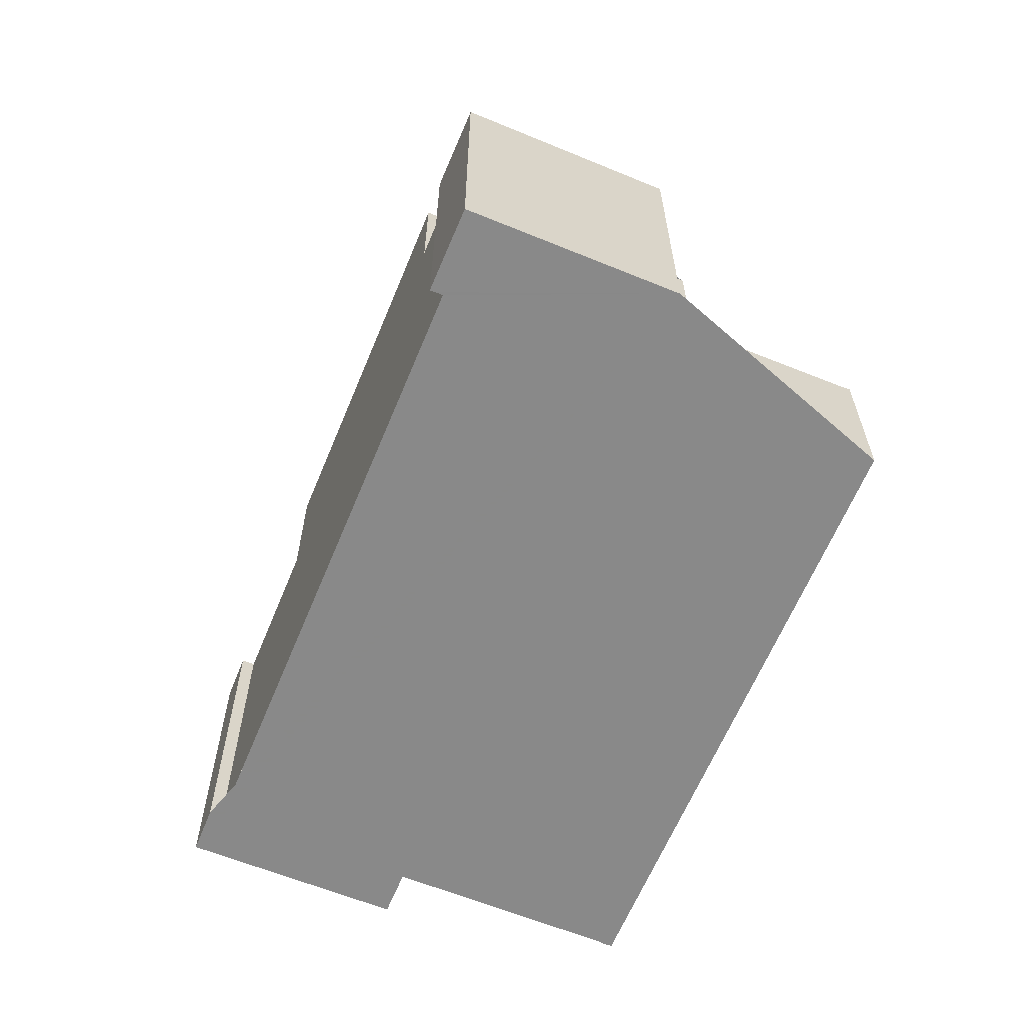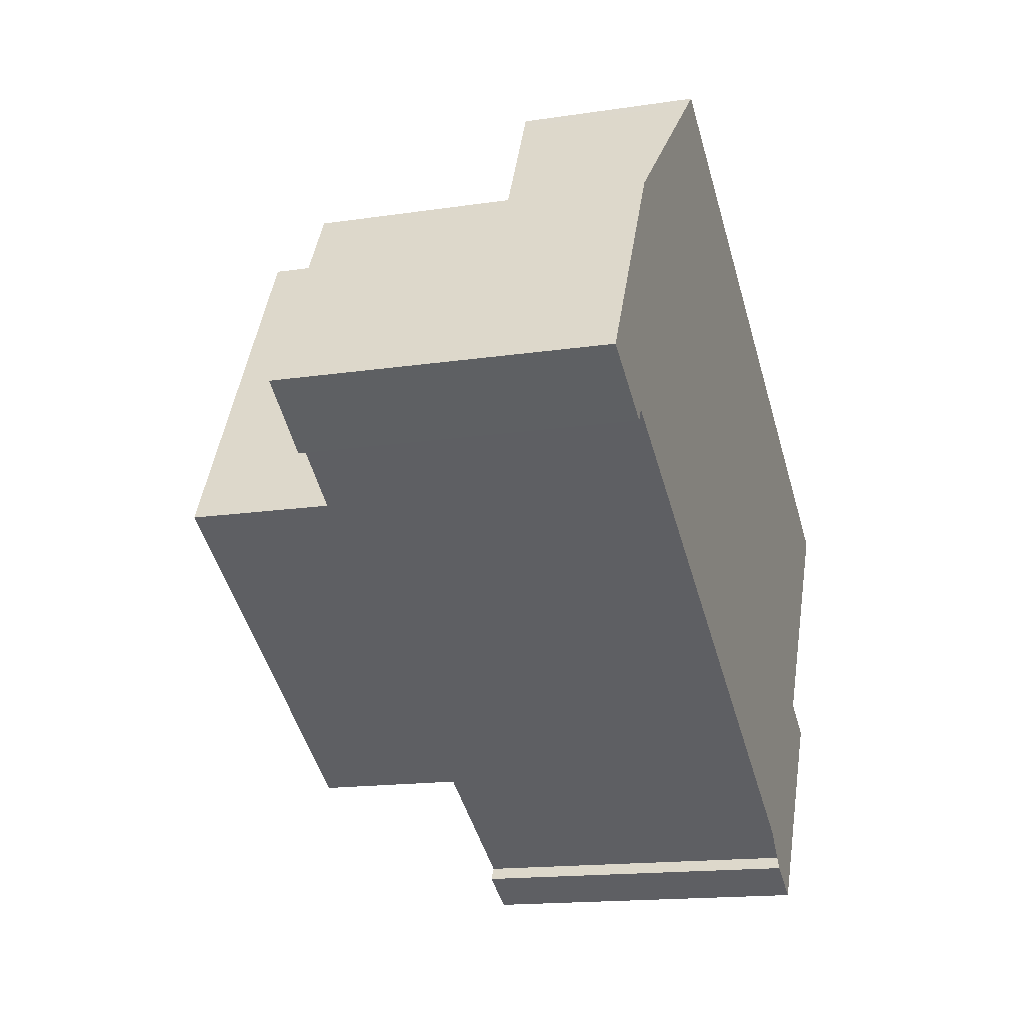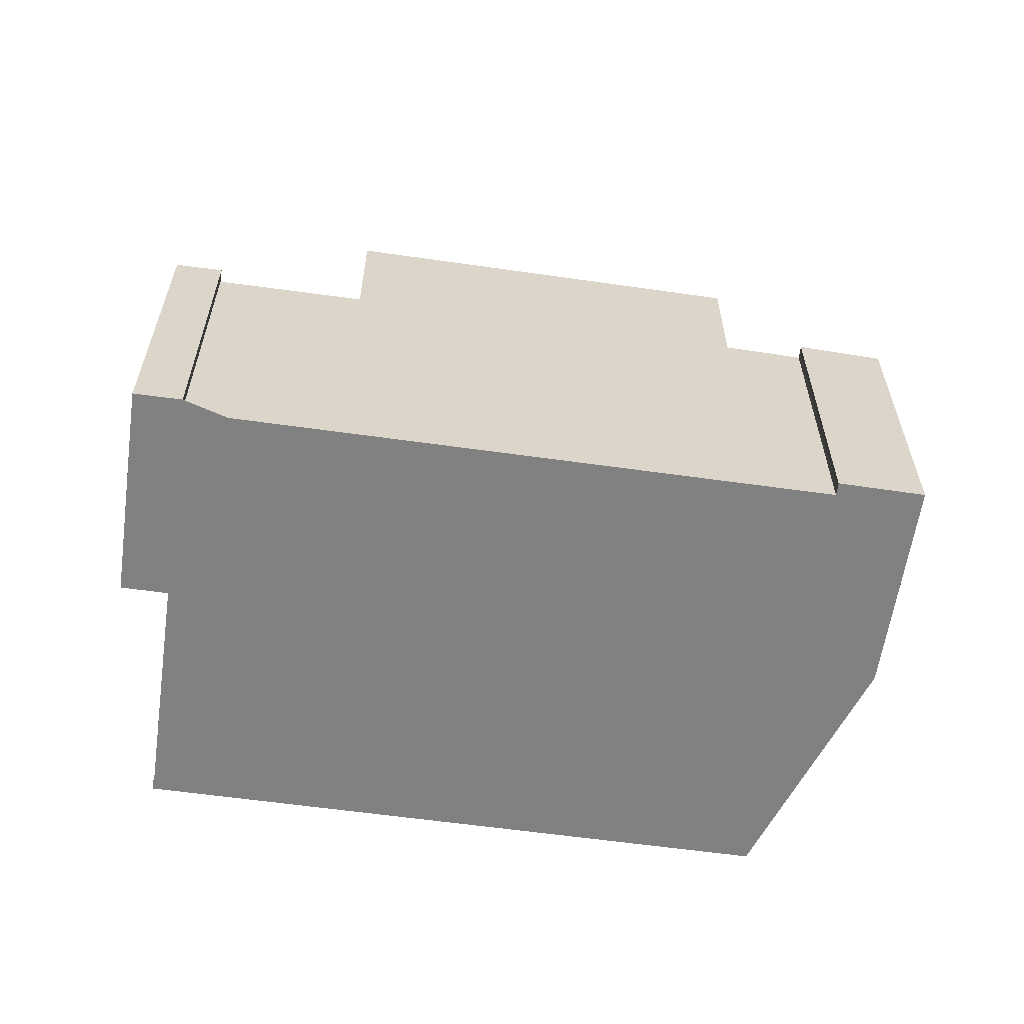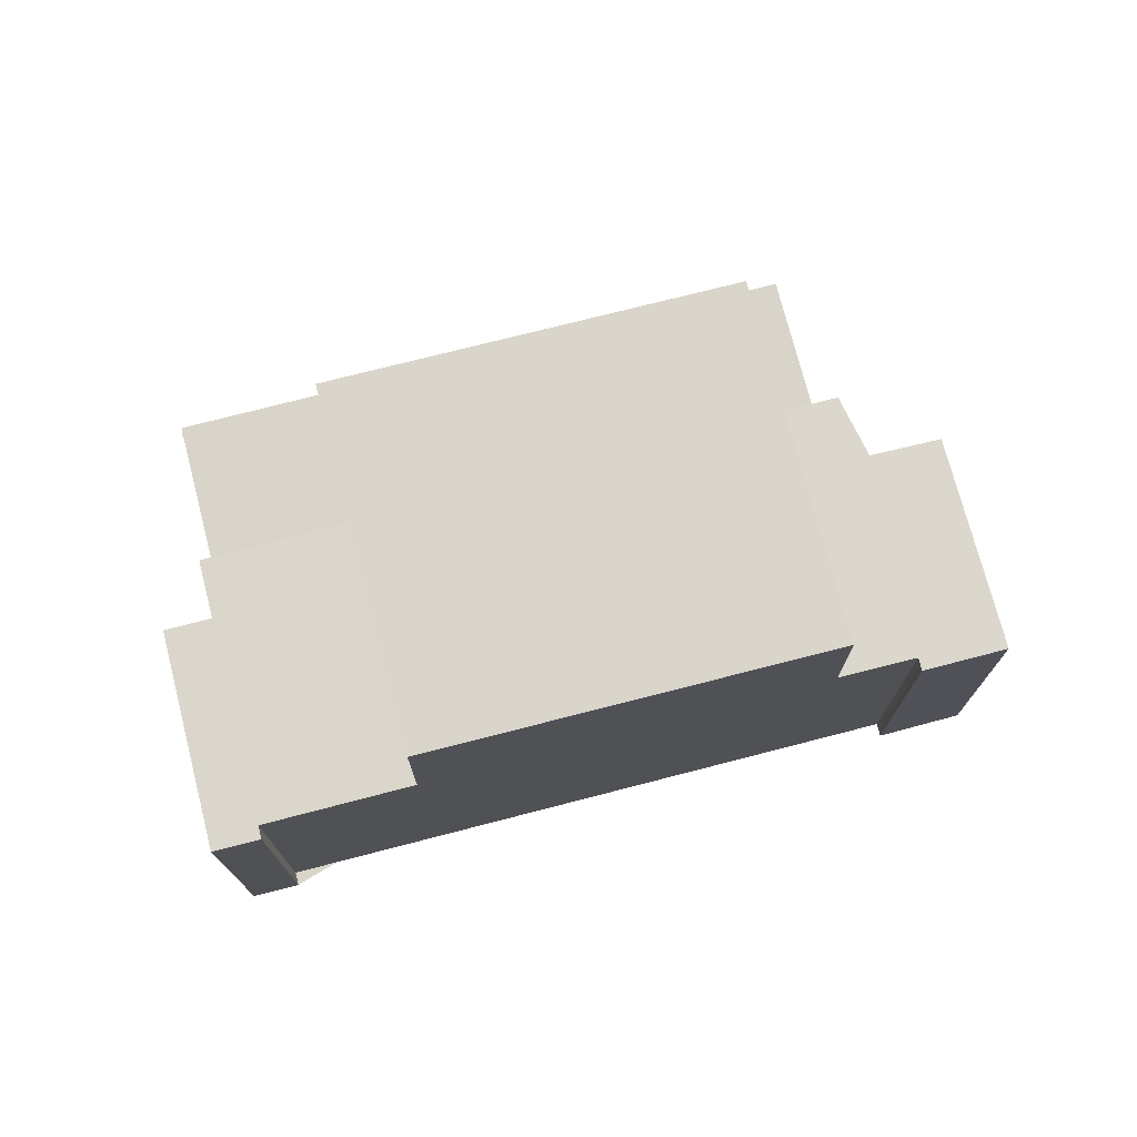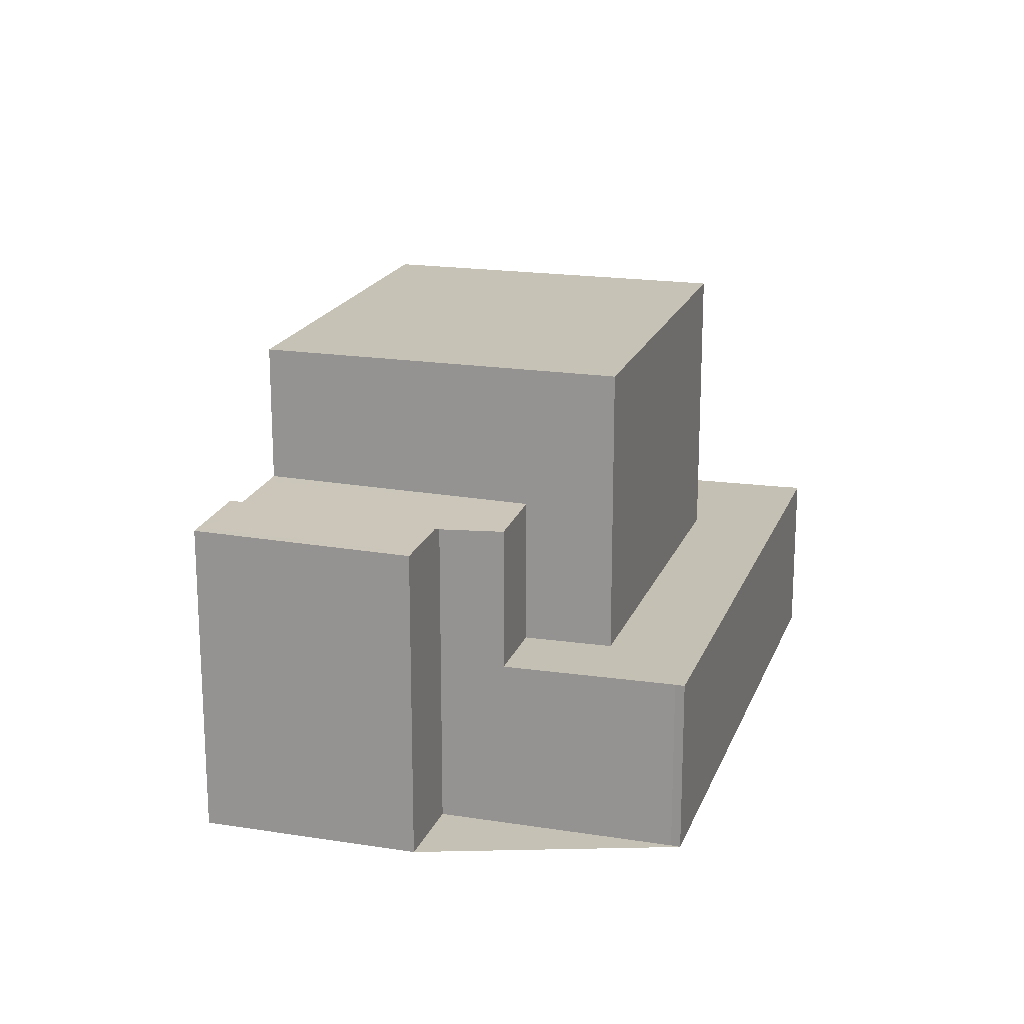
<metadata>
{"format":"obj","ext":"obj","renderer":"f3d","projection":"perspective","resolution":1024,"background":"white","views":[{"elev":-63.0,"azim":97.0,"up":"+Z"},{"elev":-15.8,"azim":107.6,"up":"+Y"},{"elev":-60.5,"azim":21.2,"up":"+Z"},{"elev":74.7,"azim":14.9,"up":"+Z"},{"elev":18.7,"azim":136.2,"up":"+Z"}]}
</metadata>
<code>
v -1512 -1862 3.205
v -1512 -1862 3.206
v -1513 -1862 3.208
v -1502 -1856 3.225
v -1502 -1856 3.223
v -1508 -1869 5.894
v -1508 -1869 5.898
v -1509 -1870 5.891
v -1511 -1866 5.82
v -1510 -1866 5.827
v -1500 -1860 5.83
v -1498 -1859 5.777
v -1496 -1863 5.837
v -1498 -1864 5.89
v -1498 -1863 5.889
v -1498 -1863 5.887
v -1506 -1868 8.513
v -1499 -1864 8.45
v -1511 -1865 3.165
v -1500 -1859 3.183
v -1503 -1856 3.224
v -1501 -1859 3.181
v -1500 -1859 3.183
v -1511 -1865 3.165
v -1508 -1869 5.897
v -1510 -1868 5.859
v -1506 -1868 5.917
v -1511 -1865 5.808
v -1499 -1864 5.978
v -1503 -1858 5.857
v -1506 -1868 6.188
v -1500 -1859 5.812
v -1499 -1864 5.936
v -1500 -1859 5.128
v -1511 -1865 5.631
v -1503 -1857 3.221
v -1512 -1862 3.206
v -1502 -1856 3.222
v -1501 -1859 3.181
v -1502 -1860 3.181
v -1510 -1864 3.167
v -1502 -1860 3.181
v -1502 -1860 8.448
v -1502 -1860 5.191
v -1511 -1865 5.808
v -1502 -1860 5.89
v -1502 -1860 5.862
v -1508 -1863 8.511
v -1508 -1863 6.115
v -1508 -1863 3.169
v -1500 -1859 5.812
v -1508 -1863 5.83
v -1508 -1863 5.512
v -1501 -1859 5.177
v -1501 -1859 5.85
v -1501 -1859 5.85
v -1499 -1864 5.925
v -1501 -1859 3.182
v -1503 -1857 3.221
v -1503 -1856 3.224
v -1501 -1859 3.182
v -1501 -1859 5.169
v -1501 -1859 5.845
v -1499 -1864 5.919
v -1501 -1859 5.845
v -1502 -1858 3.201
v -1502 -1858 8.447
v -1502 -1858 5.097
v -1502 -1858 5.862
v -1502 -1858 5.837
v -1502 -1858 3.202
v -1512 -1863 3.186
v -1501 -1857 3.204
v -1502 -1858 3.202
v -1509 -1862 8.51
v -1509 -1862 6.09
v -1509 -1862 3.19
v -1509 -1862 5.414
v -1509 -1862 5.801
v -1509 -1870 5.889
v -1508 -1869 5.896
v -1498 -1863 5.887
v -1496 -1862 5.833
v -1509 -1862 8.51
v -1509 -1862 8.51
v -1509 -1862 6.09
v -1510 -1861 3.21
v -1510 -1860 3.212
v -1508 -1863 3.169
v -1509 -1862 3.19
v -1506 -1868 5.917
v -1508 -1863 5.83
v -1508 -1863 5.83
v -1509 -1862 5.801
v -1509 -1862 5.414
v -1506 -1868 8.513
v -1508 -1863 8.511
v -1509 -1862 3.19
v -1508 -1863 3.169
v -1508 -1863 5.512
v -1509 -1869 5.894
v -1508 -1870 5.896
v -1509 -1869 5.879
v -1510 -1866 5.826
v -1502 -1858 8.447
v -1502 -1858 8.447
v -1502 -1858 5.862
v -1503 -1857 3.223
v -1503 -1857 3.22
v -1502 -1860 3.181
v -1502 -1858 3.201
v -1502 -1858 5.837
v -1502 -1858 5.097
v -1502 -1860 8.448
v -1499 -1864 8.45
v -1502 -1860 5.191
v -1502 -1860 5.862
v -1502 -1858 3.201
v -1502 -1860 5.862
v -1499 -1864 5.936
v -1502 -1857 3.209
v -1503 -1858 3.208
v -1510 -1861 3.198
v -1512 -1863 3.195
v -1501 -1857 3.21
v -1502 -1857 3.209
v -1506 -1860 8.477
v -1506 -1860 5.958
v -1507 -1858 3.218
v -1506 -1859 3.215
v -1506 -1860 3.196
v -1506 -1860 5.833
v -1506 -1860 5.249
v -1506 -1860 8.477
v -1506 -1859 3.204
v -1506 -1860 3.196
v -1505 -1861 8.478
v -1502 -1866 8.48
v -1499 -1859 5.797
v -1497 -1863 5.853
v -1497 -1863 5.857
v -1503 -1858 3.21
v -1503 -1857 3.21
v -1512 -1863 3.194
v -1510 -1861 3.198
v -1509 -1861 3.199
v -1506 -1859 3.204
v -1502 -1857 3.211
v -1502 -1857 3.212
v -1510 -1861 3.202
v -1512 -1862 3.198
v -1503 -1857 3.212
v -1503 -1857 3.212
v -1506 -1859 3.207
v -1502 -1857 3.214
v -1502 -1857 3.213
v -1499 -1859 5.782
v -1497 -1863 5.839
v -1497 -1863 5.842
v -1510 -1864 5.814
v -1511 -1863 3.188
v -1511 -1862 3.195
v -1512 -1862 3.207
v -1512 -1861 3.209
v -1511 -1862 3.199
v -1510 -1864 3.166
v -1510 -1864 5.814
v -1508 -1869 5.9
v -1510 -1864 3.166
v -1510 -1864 5.599
v -1511 -1862 3.196
v -1511 -1862 3.196
v -1510 -1863 3.188
v -1511 -1861 3.21
v -1511 -1861 3.208
v -1511 -1862 3.2
v -1510 -1864 3.167
v -1510 -1864 5.819
v -1507 -1869 5.905
v -1511 -1862 3.196
v -1510 -1864 5.819
v -1510 -1864 5.573
v -1512 -1862 3.206
v -1512 -1862 3.205
v -1512 -1862 0
v -1512 -1862 0
v -1512 -1862 3.206
v -1512 -1862 3.206
v -1512 -1862 0
v -1512 -1862 0
v -1512 -1861 3.209
v -1513 -1862 3.208
v -1513 -1862 4.441e-16
v -1512 -1861 0
v -1502 -1856 3.223
v -1502 -1856 3.225
v -1502 -1856 0
v -1502 -1856 -4.441e-16
v -1502 -1856 3.222
v -1502 -1856 3.223
v -1502 -1856 -4.441e-16
v -1502 -1856 0
v -1508 -1869 5.896
v -1508 -1869 5.894
v -1508 -1869 0
v -1508 -1869 0
v -1508 -1870 5.896
v -1508 -1869 5.898
v -1508 -1869 0
v -1508 -1870 0
v -1509 -1870 5.889
v -1509 -1870 5.891
v -1509 -1870 0
v -1509 -1870 0
v -1510 -1866 5.826
v -1511 -1866 5.82
v -1511 -1866 8.882e-16
v -1510 -1866 8.882e-16
v -1511 -1865 5.808
v -1510 -1866 5.827
v -1510 -1866 0
v -1511 -1865 0
v -1499 -1859 5.797
v -1500 -1860 5.83
v -1500 -1860 0
v -1499 -1859 0
v -1496 -1862 5.833
v -1498 -1859 5.777
v -1498 -1859 0
v -1496 -1862 0
v -1497 -1863 5.842
v -1496 -1863 5.837
v -1496 -1863 0
v -1497 -1863 0
v -1498 -1863 5.889
v -1498 -1864 5.89
v -1498 -1864 0
v -1498 -1863 0
v -1498 -1863 5.887
v -1498 -1863 5.889
v -1498 -1863 0
v -1498 -1863 0
v -1499 -1864 5.919
v -1498 -1863 5.887
v -1498 -1863 -8.882e-16
v -1499 -1864 0
v -1512 -1863 3.186
v -1511 -1865 3.165
v -1511 -1865 0
v -1512 -1863 0
v -1503 -1856 3.224
v -1503 -1856 3.224
v -1503 -1856 -4.441e-16
v -1503 -1856 4.441e-16
v -1508 -1869 5.894
v -1508 -1869 5.897
v -1508 -1869 -8.882e-16
v -1508 -1869 0
v -1511 -1866 5.82
v -1510 -1868 5.859
v -1510 -1868 0
v -1511 -1866 8.882e-16
v -1513 -1862 3.208
v -1512 -1862 3.206
v -1512 -1862 0
v -1513 -1862 4.441e-16
v -1502 -1857 3.214
v -1502 -1856 3.222
v -1502 -1856 0
v -1502 -1857 0
v -1500 -1860 5.83
v -1500 -1859 5.812
v -1500 -1859 8.882e-16
v -1500 -1860 0
v -1499 -1864 5.936
v -1499 -1864 5.925
v -1499 -1864 0
v -1499 -1864 0
v -1502 -1856 3.225
v -1503 -1856 3.224
v -1503 -1856 4.441e-16
v -1502 -1856 0
v -1499 -1864 5.925
v -1499 -1864 5.919
v -1499 -1864 0
v -1499 -1864 0
v -1512 -1863 3.194
v -1512 -1863 3.186
v -1512 -1863 0
v -1512 -1863 0
v -1500 -1859 3.183
v -1501 -1857 3.204
v -1501 -1857 0
v -1500 -1859 0
v -1510 -1868 5.859
v -1509 -1870 5.889
v -1509 -1870 0
v -1510 -1868 0
v -1508 -1869 5.898
v -1508 -1869 5.896
v -1508 -1869 0
v -1508 -1869 0
v -1498 -1863 5.887
v -1498 -1863 5.887
v -1498 -1863 0
v -1498 -1863 -8.882e-16
v -1496 -1863 5.837
v -1496 -1862 5.833
v -1496 -1862 0
v -1496 -1863 0
v -1507 -1858 3.218
v -1510 -1860 3.212
v -1510 -1860 0
v -1507 -1858 0
v -1507 -1869 5.905
v -1506 -1868 5.917
v -1506 -1868 8.882e-16
v -1507 -1869 -8.882e-16
v -1509 -1870 5.891
v -1508 -1870 5.896
v -1508 -1870 0
v -1509 -1870 0
v -1510 -1866 5.827
v -1510 -1866 5.826
v -1510 -1866 8.882e-16
v -1510 -1866 0
v -1503 -1856 3.224
v -1503 -1857 3.223
v -1503 -1857 0
v -1503 -1856 -4.441e-16
v -1502 -1866 8.48
v -1499 -1864 8.45
v -1499 -1864 1.776e-15
v -1502 -1866 1.776e-15
v -1512 -1862 3.198
v -1512 -1863 3.195
v -1512 -1863 0
v -1512 -1862 0
v -1501 -1857 3.204
v -1501 -1857 3.21
v -1501 -1857 0
v -1501 -1857 0
v -1503 -1857 3.223
v -1507 -1858 3.218
v -1507 -1858 0
v -1503 -1857 0
v -1506 -1868 8.513
v -1502 -1866 8.48
v -1502 -1866 1.776e-15
v -1506 -1868 0
v -1499 -1859 5.782
v -1499 -1859 5.797
v -1499 -1859 0
v -1499 -1859 8.882e-16
v -1498 -1864 5.89
v -1497 -1863 5.857
v -1497 -1863 0
v -1498 -1864 0
v -1512 -1863 3.195
v -1512 -1863 3.194
v -1512 -1863 0
v -1512 -1863 0
v -1501 -1857 3.21
v -1502 -1857 3.212
v -1502 -1857 0
v -1501 -1857 0
v -1512 -1862 3.205
v -1512 -1862 3.198
v -1512 -1862 0
v -1512 -1862 0
v -1502 -1857 3.212
v -1502 -1857 3.214
v -1502 -1857 0
v -1502 -1857 0
v -1498 -1859 5.777
v -1499 -1859 5.782
v -1499 -1859 8.882e-16
v -1498 -1859 0
v -1497 -1863 5.857
v -1497 -1863 5.842
v -1497 -1863 0
v -1497 -1863 0
v -1511 -1861 3.21
v -1512 -1861 3.209
v -1512 -1861 0
v -1511 -1861 0
v -1508 -1869 5.897
v -1508 -1869 5.9
v -1508 -1869 0
v -1508 -1869 -8.882e-16
v -1510 -1860 3.212
v -1511 -1861 3.21
v -1511 -1861 0
v -1510 -1860 0
v -1508 -1869 5.9
v -1507 -1869 5.905
v -1507 -1869 -8.882e-16
v -1508 -1869 0
v -1500 -1860 0
v -1498 -1859 0
v -1496 -1863 0
v -1498 -1864 0
v -1498 -1863 0
v -1498 -1863 0
v -1508 -1869 0
v -1508 -1869 0
v -1509 -1870 0
v -1511 -1866 0
v -1510 -1866 0
v -1512 -1862 0
v -1512 -1862 0
v -1513 -1862 0
v -1502 -1856 0
v -1502 -1856 0
f 127 84 86 128
f 130 87 88 129
f 60 4 5 38 59
f 62 54 39 58
f 66 42 44 68
f 102 8 80 101
f 107 30 112
f 69 46 43 67
f 128 86 94 132
f 70 47 46 69
f 132 94 95 133
f 63 55 54 62
f 68 44 47 70
f 133 95 90 131
f 49 31 17 48
f 147 135 146
f 149 125 126 148
f 52 27 31 49
f 46 29 18 43
f 47 33 29 46
f 170 35 24 169
f 160 28 35 170
f 141 14 15 82 140
f 59 36 21 60
f 58 23 34 62
f 62 34 32 63
f 148 126 121 143
f 64 57 56 65
f 137 97 85 134
f 73 20 61 74
f 76 49 48 75
f 78 53 52 79
f 79 52 49 76
f 77 50 53 78
f 74 61 22 71
f 138 96 97 137
f 101 80 26 103
f 140 82 16 64 65 51 11 139
f 175 163 164 174
f 103 26 9 104
f 176 165 163 175
f 40 39 54 116
f 116 54 55 117
f 177 166 161 173
f 101 81 7 102
f 103 25 6 81 101
f 179 168 167 178
f 108 21 36 109
f 143 121 122 142
f 119 56 57 120
f 118 71 22 110
f 121 71 118 122
f 173 161 162 172
f 146 135 136 98 145
f 125 73 74 126
f 126 74 71 121
f 128 30 107 105 127
f 129 108 109 130
f 132 30 128
f 133 113 112 30 132
f 135 122 118 136
f 137 114 115 138
f 131 111 113 133
f 142 122 135 147
f 134 106 114 137
f 158 140 139 157
f 159 141 140 158
f 153 109 36 152
f 172 162 171 180
f 145 123 146
f 150 87 130 154
f 156 59 38 155
f 152 36 59 156
f 154 130 109 153
f 180 171 165 176
f 152 143 142 153
f 154 147 146 123 150
f 155 149 148 156
f 156 148 143 152
f 153 142 147 154
f 157 12 83 158
f 158 83 13 159
f 161 72 144 162
f 163 37 3 164
f 165 151 1 2 37 163
f 166 19 72 161
f 168 25 103 104 10 45 167
f 41 99 100 182
f 182 100 93 181
f 162 144 124 171
f 171 124 151 165
f 172 145 98 173
f 174 88 87 175
f 175 87 150 176
f 173 98 89 177
f 178 92 91 179
f 180 123 145 172
f 176 150 123 180
f 182 170 169 41
f 181 160 170 182
f 184 185 186 183
f 188 189 190 187
f 192 193 194 191
f 196 197 198 195
f 200 201 202 199
f 204 205 206 203
f 208 209 210 207
f 212 213 214 211
f 216 217 218 215
f 220 221 222 219
f 224 225 226 223
f 228 229 230 227
f 232 233 234 231
f 236 237 238 235
f 240 241 242 239
f 244 245 246 243
f 248 249 250 247
f 252 253 254 251
f 256 257 258 255
f 260 261 262 259
f 264 265 266 263
f 268 269 270 267
f 272 273 274 271
f 276 277 278 275
f 280 281 282 279
f 284 285 286 283
f 288 289 290 287
f 292 293 294 291
f 296 297 298 295
f 300 301 302 299
f 304 305 306 303
f 308 309 310 307
f 312 313 314 311
f 316 317 318 315
f 320 321 322 319
f 324 325 326 323
f 328 329 330 327
f 332 333 334 331
f 336 337 338 335
f 340 341 342 339
f 344 345 346 343
f 348 349 350 347
f 352 353 354 351
f 356 357 358 355
f 360 361 362 359
f 364 365 366 363
f 368 369 370 367
f 372 373 374 371
f 376 377 378 375
f 380 381 382 379
f 384 385 386 383
f 388 389 390 387
f 392 393 394 391
f 396 397 398 395
f 400 401 402 403 404 405 406 407 408 409 410 411 412 413 414 399

</code>
